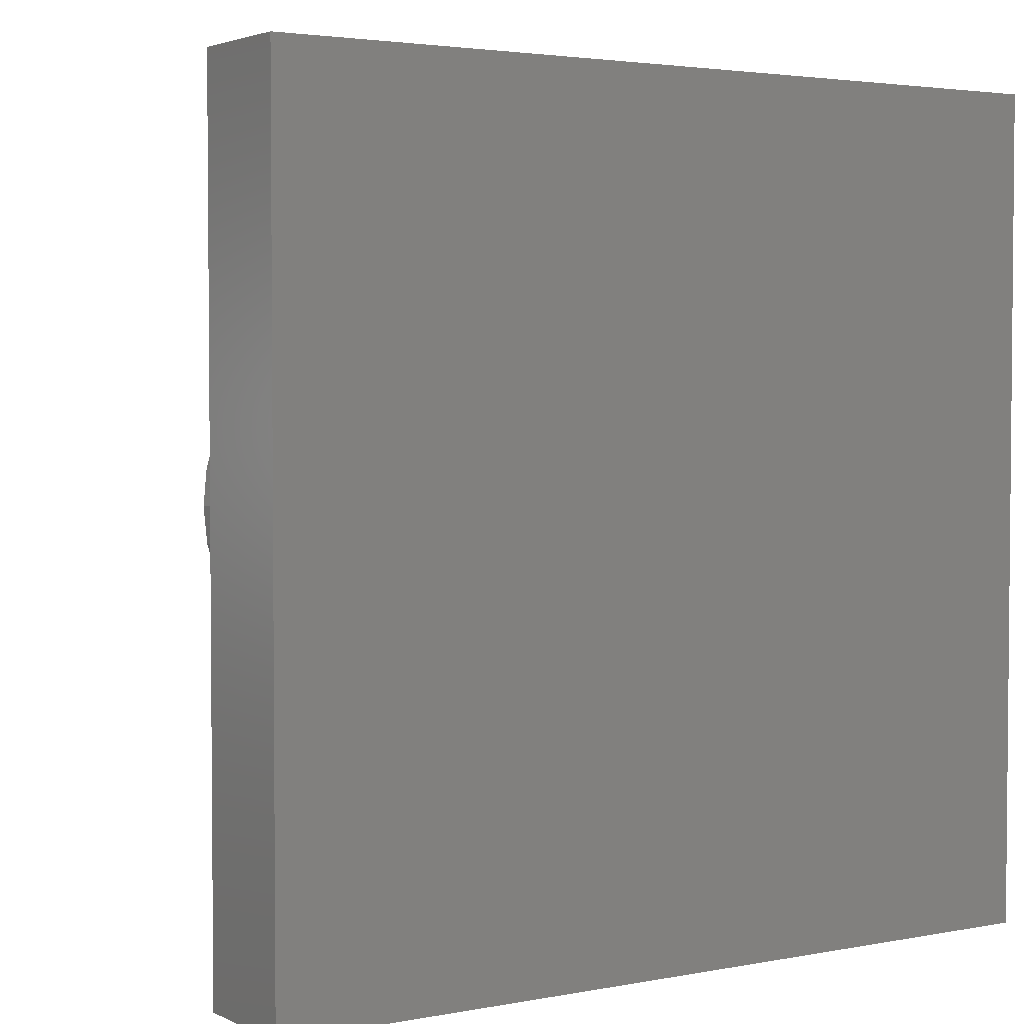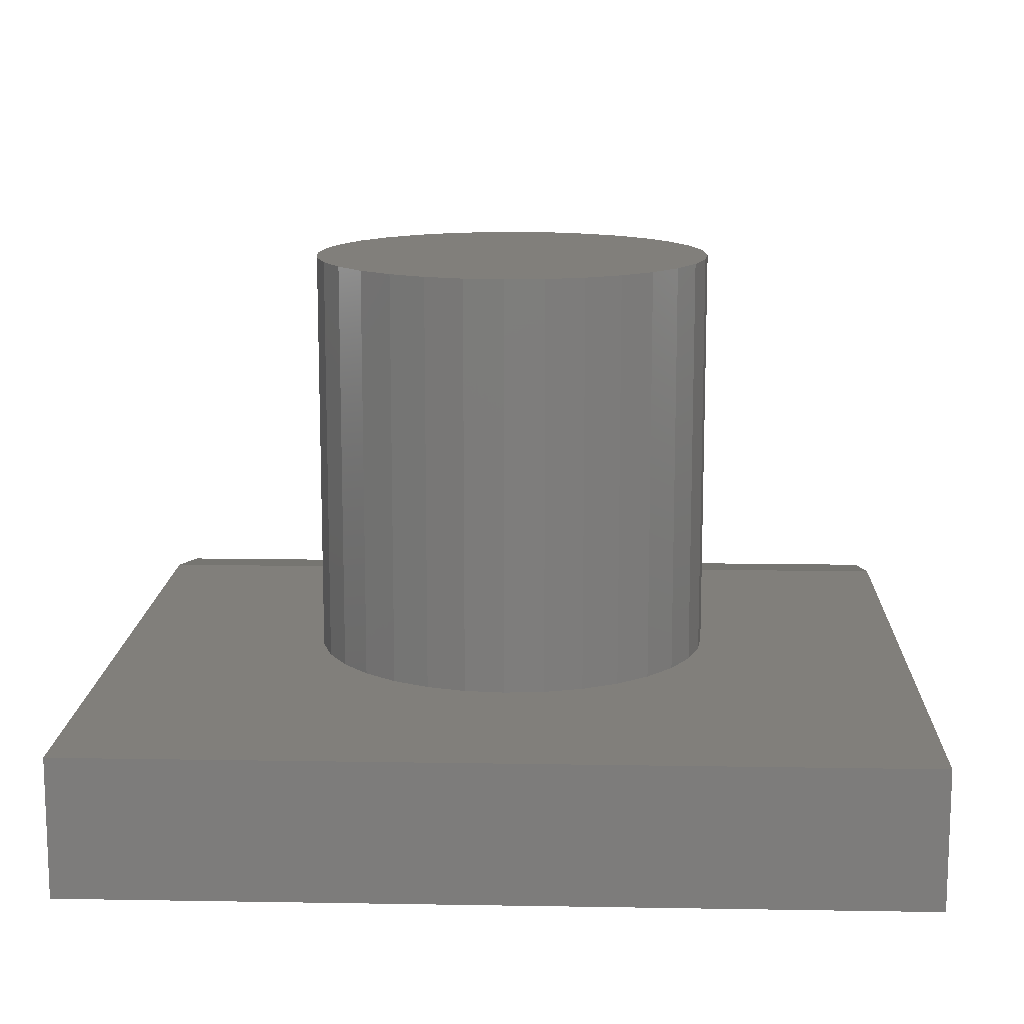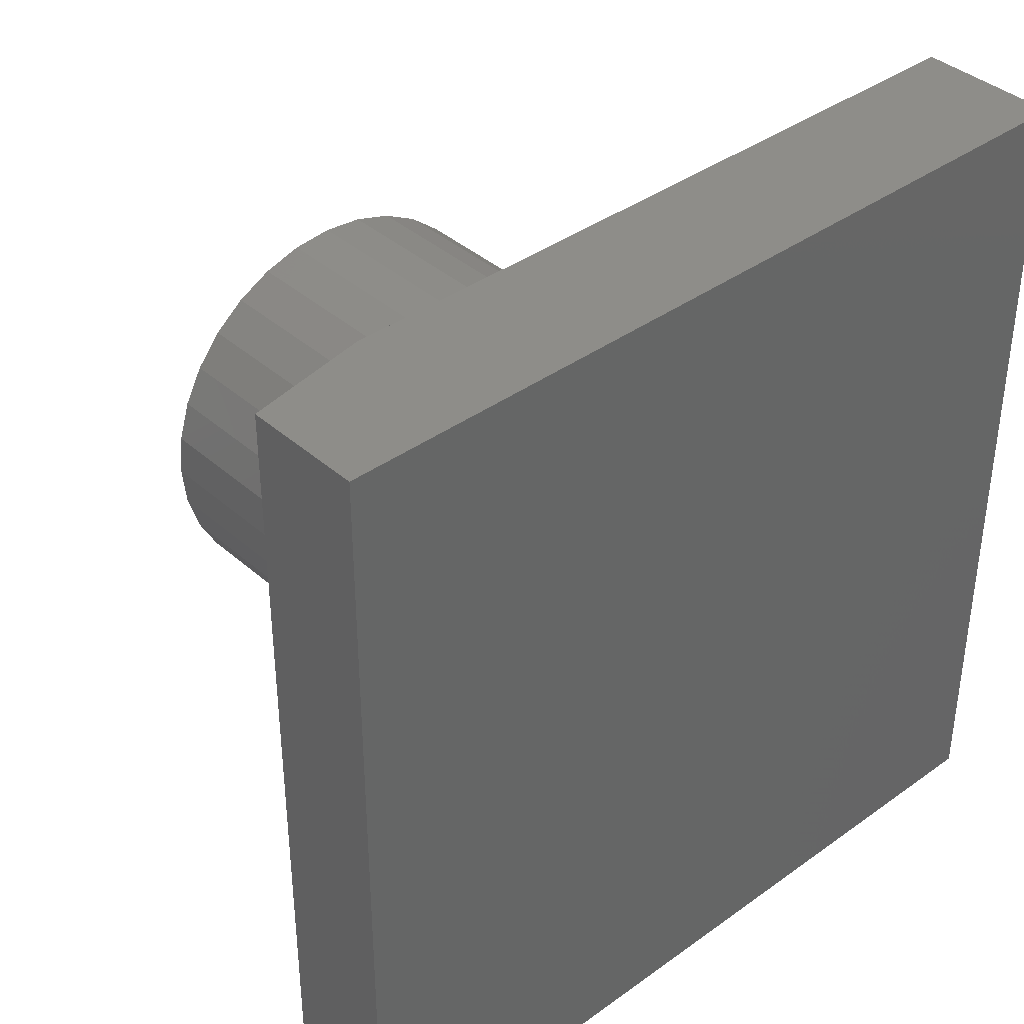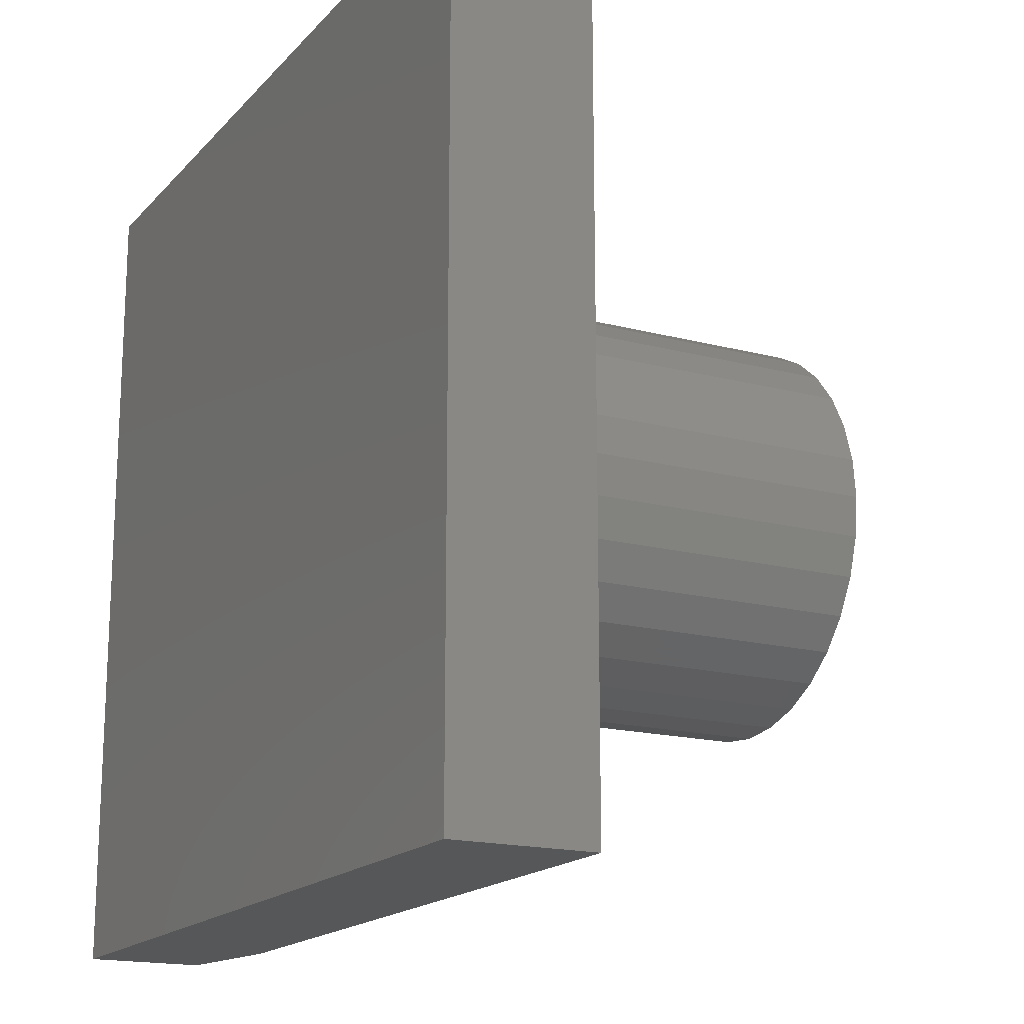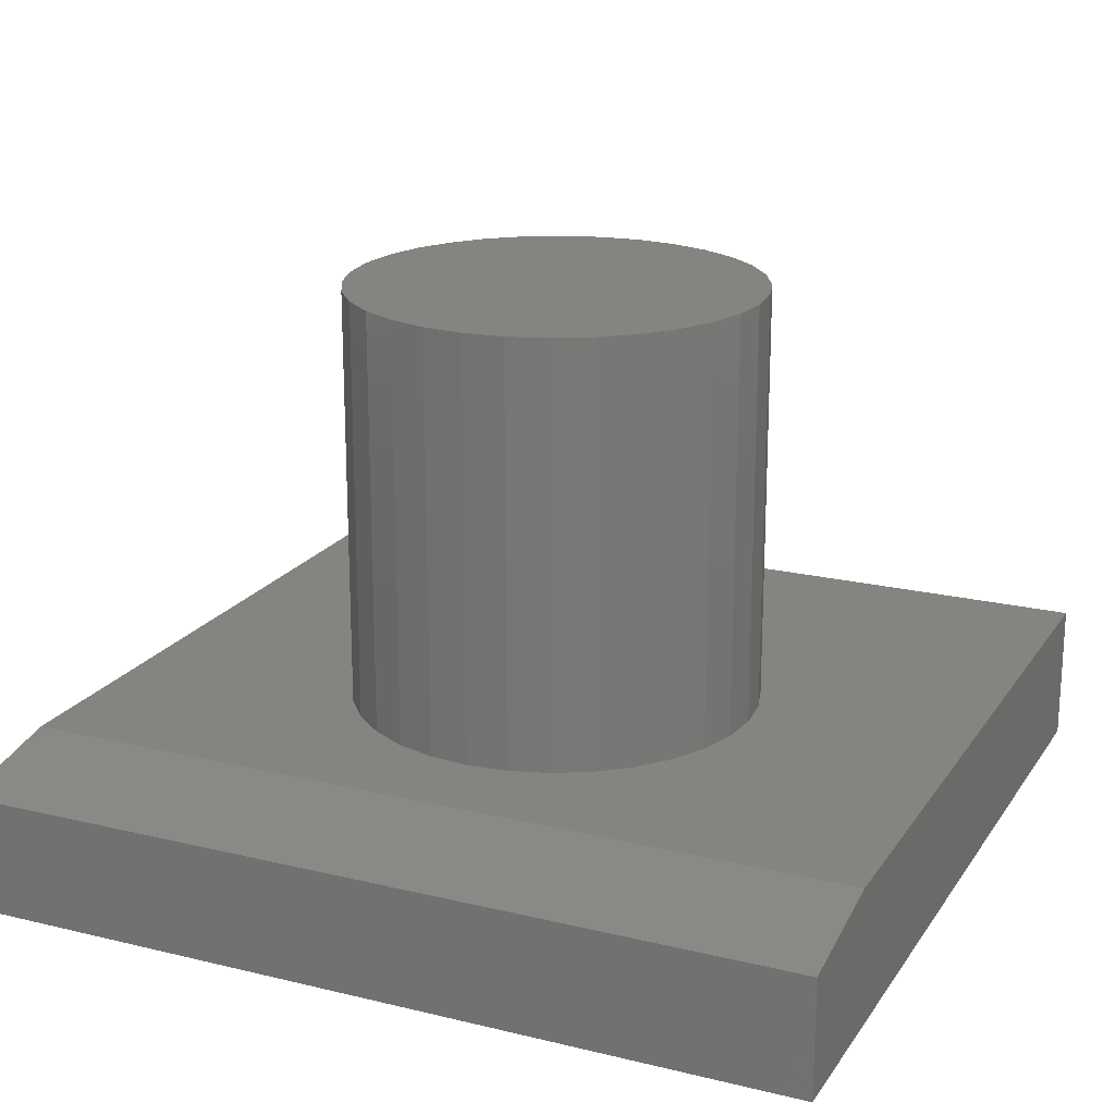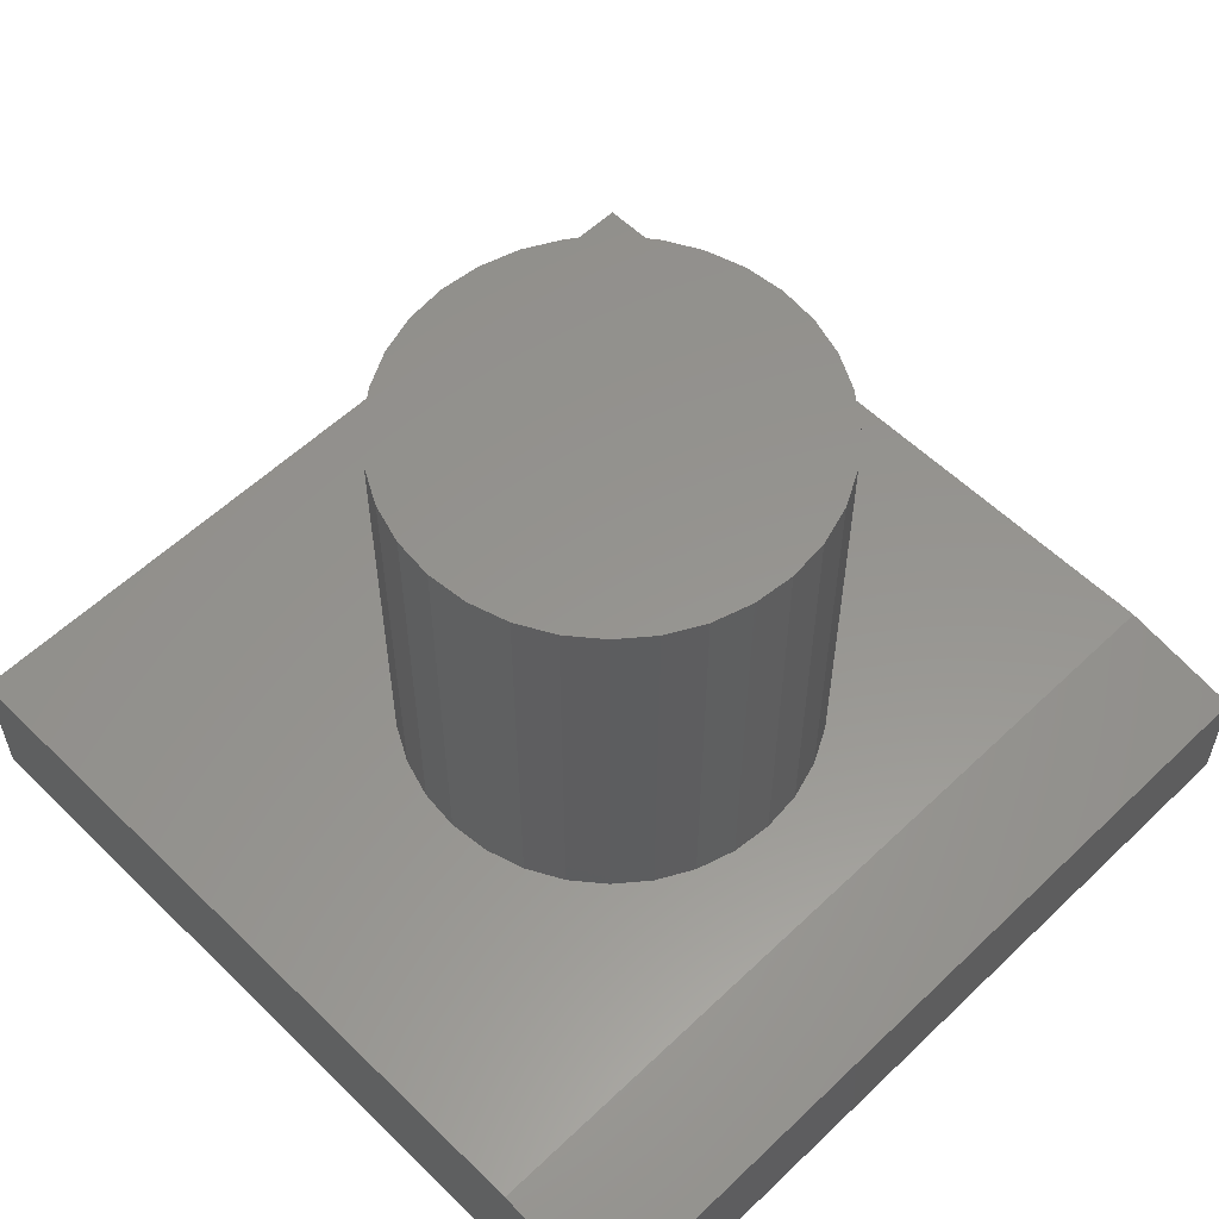
<metadata>
{"format":"stl","ext":"stl","renderer":"f3d","projection":"perspective","resolution":1024,"background":"white","views":[{"elev":3.1,"azim":146.8,"up":"+Y"},{"elev":13.2,"azim":-87.8,"up":"+Z"},{"elev":38.6,"azim":137.8,"up":"+Y"},{"elev":-17.2,"azim":-117.7,"up":"+Y"},{"elev":19.7,"azim":114.2,"up":"+Z"},{"elev":57.3,"azim":45.3,"up":"+Z"}]}
</metadata>
<code>
# stl→obj: 74 verts, 144 faces
v -0.5625 0.5625 0.1875
v -0.5625 -0.5625 0.1875
v -0.2681 0.05391 0.1875
v -0.2524 0.1057 0.1875
v -0.2269 0.1535 0.1875
v -0.1925 0.1954 0.1875
v -0.1506 0.2297 0.1875
v -0.1029 0.2553 0.1875
v -0.05103 0.271 0.1875
v 0.002878 0.2763 0.1875
v 0.3984 0.5625 0.1875
v 0.3984 -0.5625 0.1875
v 0.002878 -0.2763 0.1875
v -0.05103 -0.271 0.1875
v -0.1029 -0.2553 0.1875
v -0.1506 -0.2297 0.1875
v -0.1925 -0.1954 0.1875
v -0.2269 -0.1535 0.1875
v -0.2524 -0.1057 0.1875
v -0.2681 -0.05391 0.1875
v -0.2734 3.384e-17 0.1875
v 0.2792 0 0.1875
v 0.2739 -0.05391 0.1875
v 0.2582 -0.1057 0.1875
v 0.2326 -0.1535 0.1875
v 0.1983 -0.1954 0.1875
v 0.1564 -0.2297 0.1875
v 0.1086 -0.2553 0.1875
v 0.05678 -0.271 0.1875
v 0.05678 0.271 0.1875
v 0.1086 0.2553 0.1875
v 0.1564 0.2297 0.1875
v 0.1983 0.1954 0.1875
v 0.2326 0.1535 0.1875
v 0.2582 0.1057 0.1875
v 0.2739 0.05391 0.1875
v 0.2792 0 0.75
v 0.2739 -0.05391 0.75
v 0.2582 -0.1057 0.75
v 0.2326 -0.1535 0.75
v 0.1983 -0.1954 0.75
v 0.1564 -0.2297 0.75
v 0.1086 -0.2553 0.75
v 0.05678 -0.271 0.75
v 0.002878 -0.2763 0.75
v -0.05103 -0.271 0.75
v -0.1029 -0.2553 0.75
v -0.1506 -0.2297 0.75
v -0.1925 -0.1954 0.75
v -0.2269 -0.1535 0.75
v -0.2524 -0.1057 0.75
v -0.2681 -0.05391 0.75
v -0.2734 3.384e-17 0.75
v -0.2681 0.05391 0.75
v -0.2524 0.1057 0.75
v -0.2269 0.1535 0.75
v -0.1925 0.1954 0.75
v -0.1506 0.2297 0.75
v -0.1029 0.2553 0.75
v -0.05103 0.271 0.75
v 0.002878 0.2763 0.75
v 0.05678 0.271 0.75
v 0.1086 0.2553 0.75
v 0.1564 0.2297 0.75
v 0.1983 0.1954 0.75
v 0.2326 0.1535 0.75
v 0.2582 0.1057 0.75
v 0.2739 0.05391 0.75
v -0.5625 0.5625 0
v 0.5625 0.5625 0
v 0.5625 0.5625 0.1562
v 0.5625 -0.5625 0.1562
v 0.5625 -0.5625 0
v -0.5625 -0.5625 0
f 1 2 3
f 1 3 4
f 1 4 5
f 1 5 6
f 1 6 7
f 1 7 8
f 1 8 9
f 1 9 10
f 1 10 11
f 2 12 13
f 2 13 14
f 2 14 15
f 2 15 16
f 2 16 17
f 2 17 18
f 2 18 19
f 2 19 20
f 2 20 21
f 2 21 3
f 12 22 23
f 12 23 24
f 12 24 25
f 12 25 26
f 12 26 27
f 12 27 28
f 12 28 29
f 12 29 13
f 11 10 30
f 11 30 31
f 11 31 32
f 11 32 33
f 11 33 34
f 11 34 35
f 11 35 36
f 11 36 22
f 11 22 12
f 22 37 23
f 23 37 38
f 23 38 24
f 24 38 39
f 24 39 25
f 25 39 40
f 25 40 26
f 26 40 41
f 26 41 27
f 27 41 42
f 27 42 28
f 28 42 43
f 28 43 29
f 29 43 44
f 29 44 13
f 13 44 45
f 13 45 14
f 14 45 46
f 14 46 15
f 15 46 47
f 15 47 16
f 16 47 48
f 16 48 17
f 17 48 49
f 17 49 18
f 18 49 50
f 18 50 19
f 19 50 51
f 19 51 20
f 20 51 52
f 20 52 21
f 21 52 53
f 21 53 3
f 3 53 54
f 3 54 4
f 4 54 55
f 4 55 5
f 5 55 56
f 5 56 6
f 6 56 57
f 6 57 7
f 7 57 58
f 7 58 8
f 8 58 59
f 8 59 9
f 9 59 60
f 9 60 10
f 10 60 61
f 10 61 30
f 30 61 62
f 30 62 31
f 31 62 63
f 31 63 32
f 32 63 64
f 32 64 33
f 33 64 65
f 33 65 34
f 34 65 66
f 34 66 35
f 35 66 67
f 35 67 36
f 36 67 68
f 36 68 22
f 22 68 37
f 60 62 61
f 62 60 63
f 63 60 59
f 63 59 64
f 64 59 58
f 64 58 65
f 65 58 57
f 65 57 66
f 66 57 56
f 66 56 67
f 67 56 55
f 67 55 68
f 68 55 54
f 68 54 37
f 37 54 53
f 37 53 38
f 38 53 52
f 38 52 39
f 39 52 51
f 39 51 40
f 40 51 50
f 40 50 41
f 41 50 49
f 41 49 42
f 42 49 48
f 42 48 43
f 43 48 47
f 43 47 44
f 44 47 46
f 44 46 45
f 69 1 70
f 70 1 11
f 70 11 71
f 72 73 71
f 71 73 70
f 2 74 12
f 12 74 73
f 12 73 72
f 11 12 71
f 71 12 72
f 74 69 73
f 73 69 70
f 1 69 2
f 2 69 74

</code>
